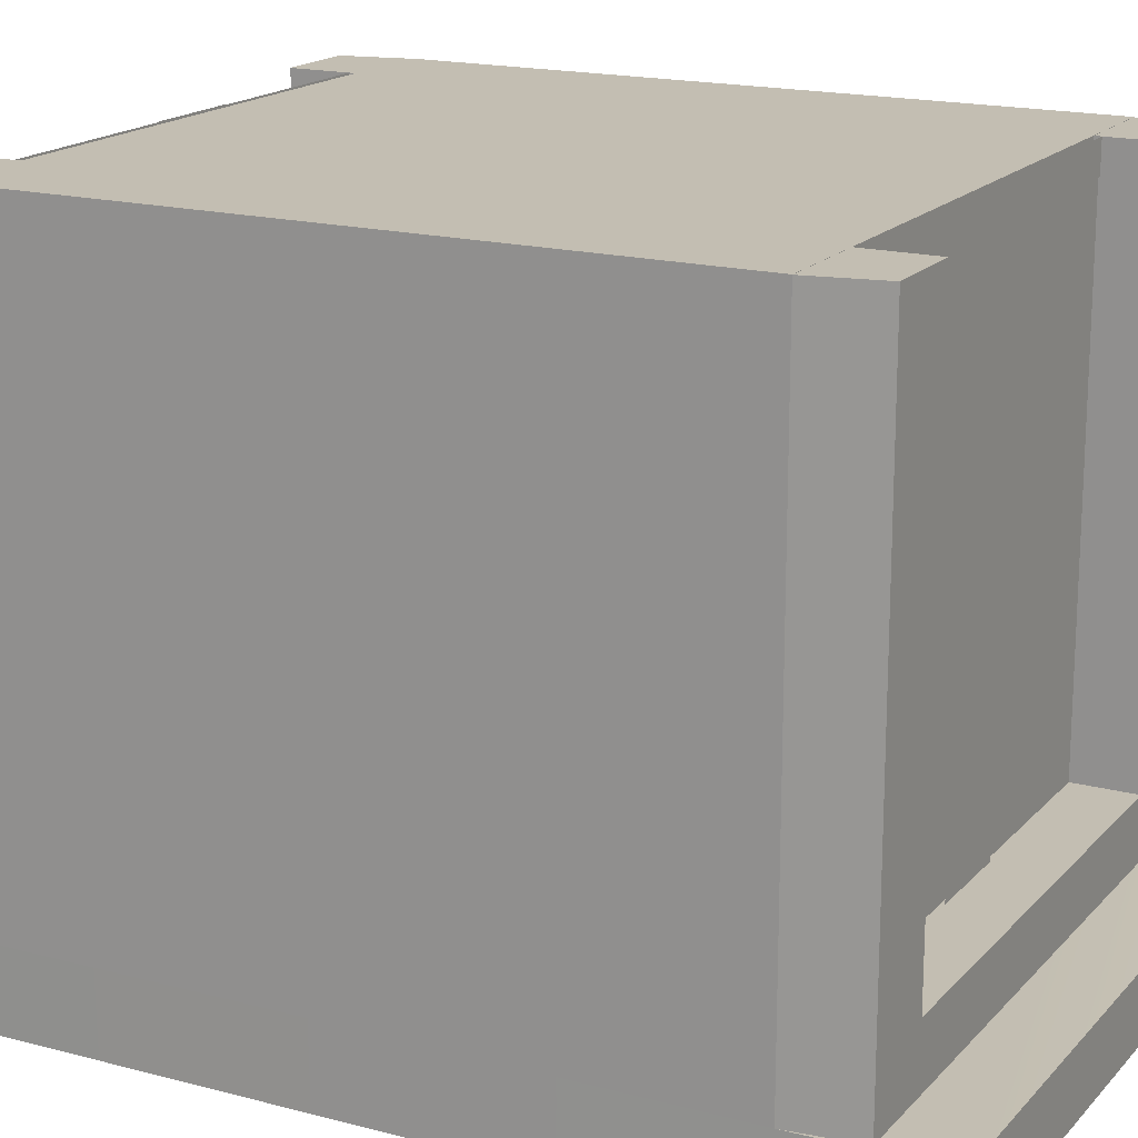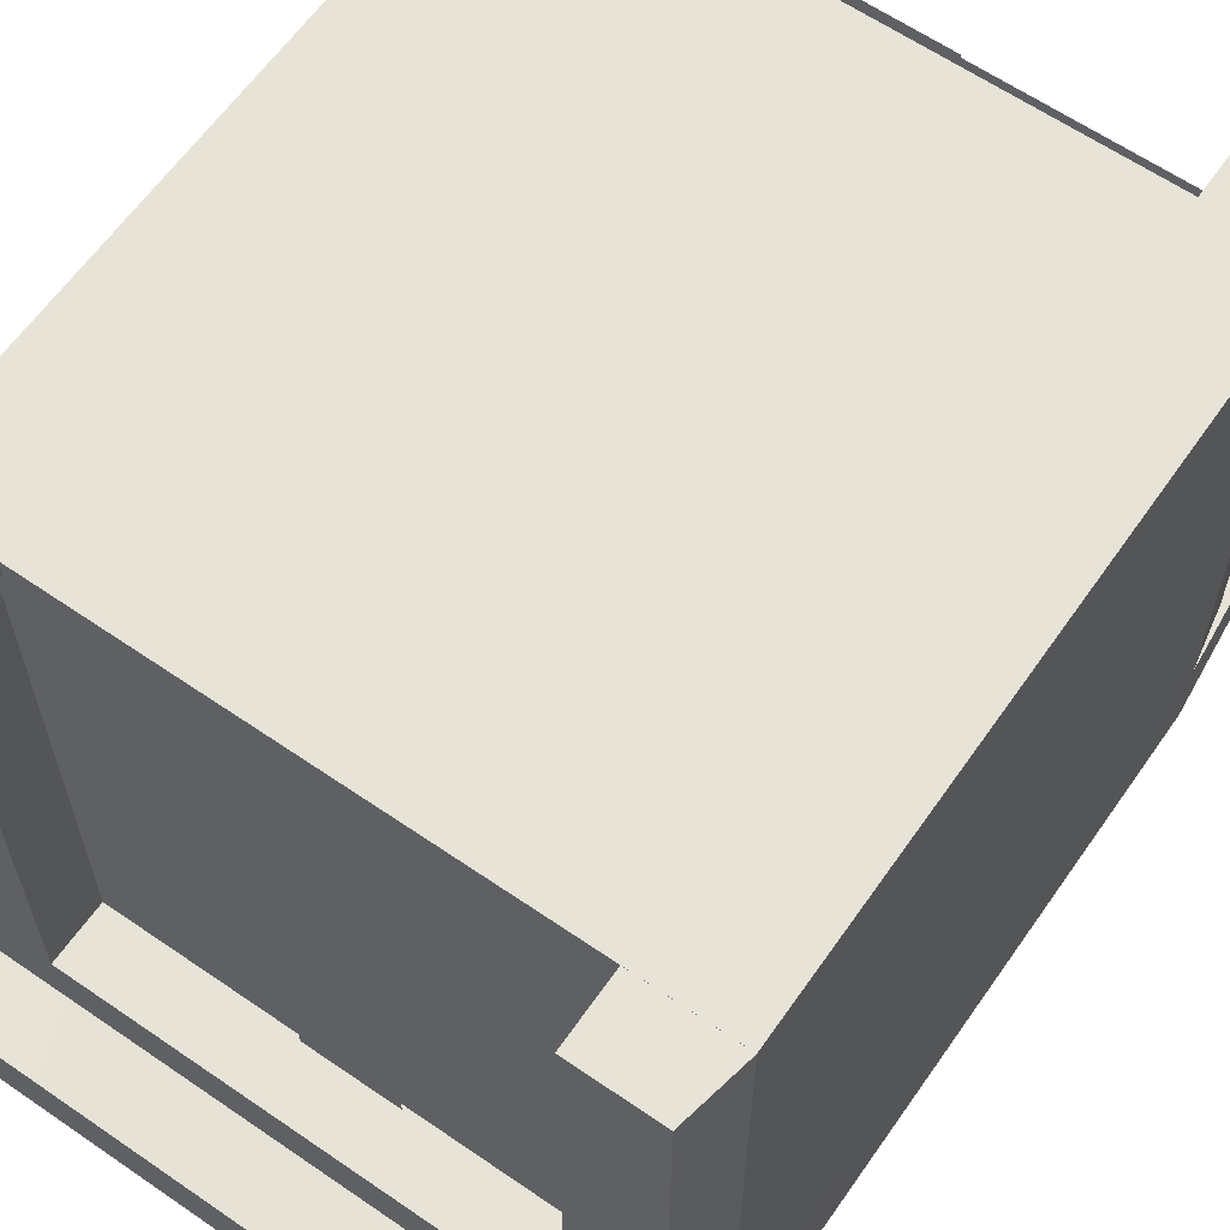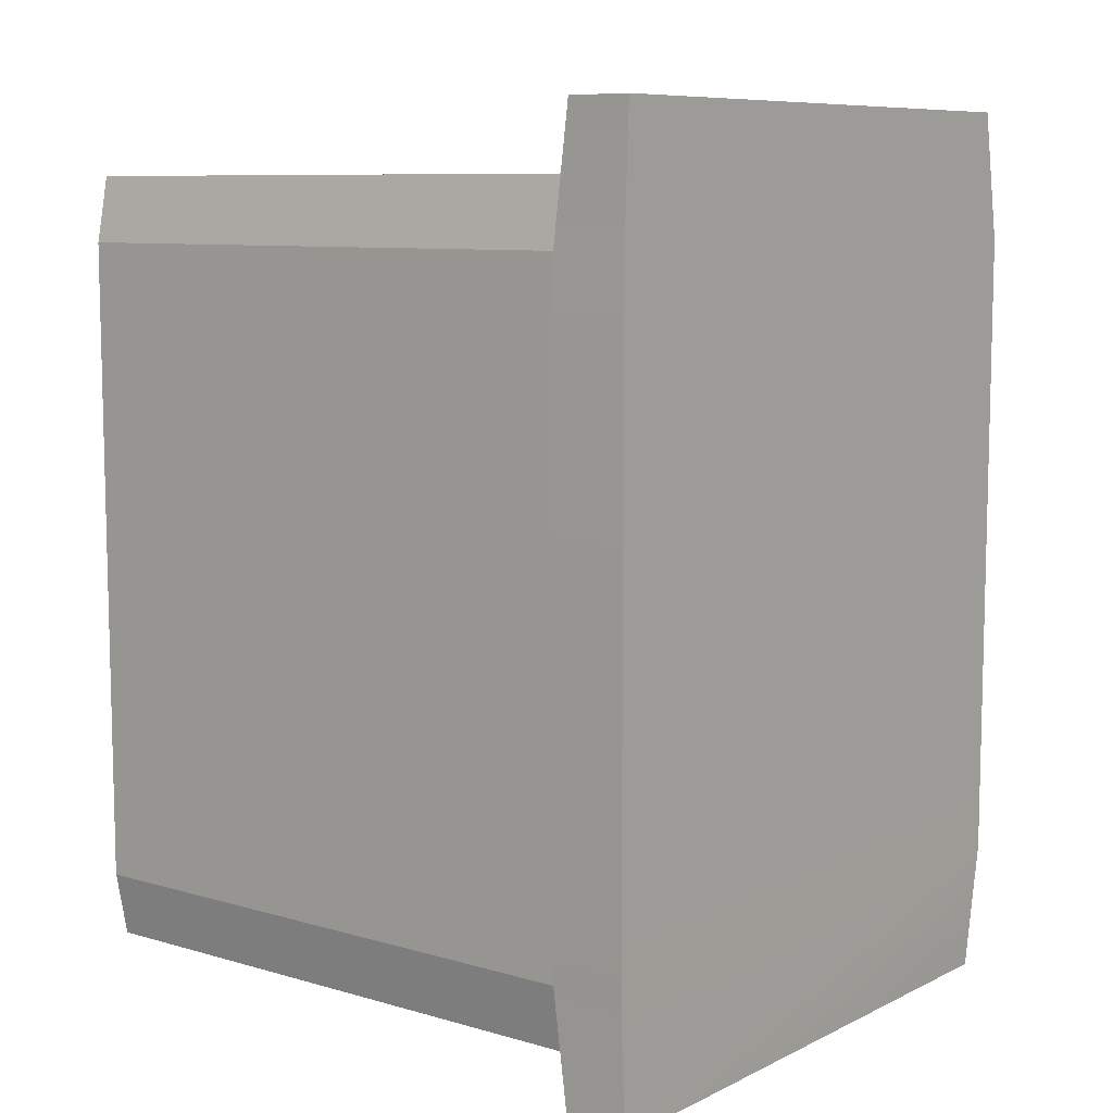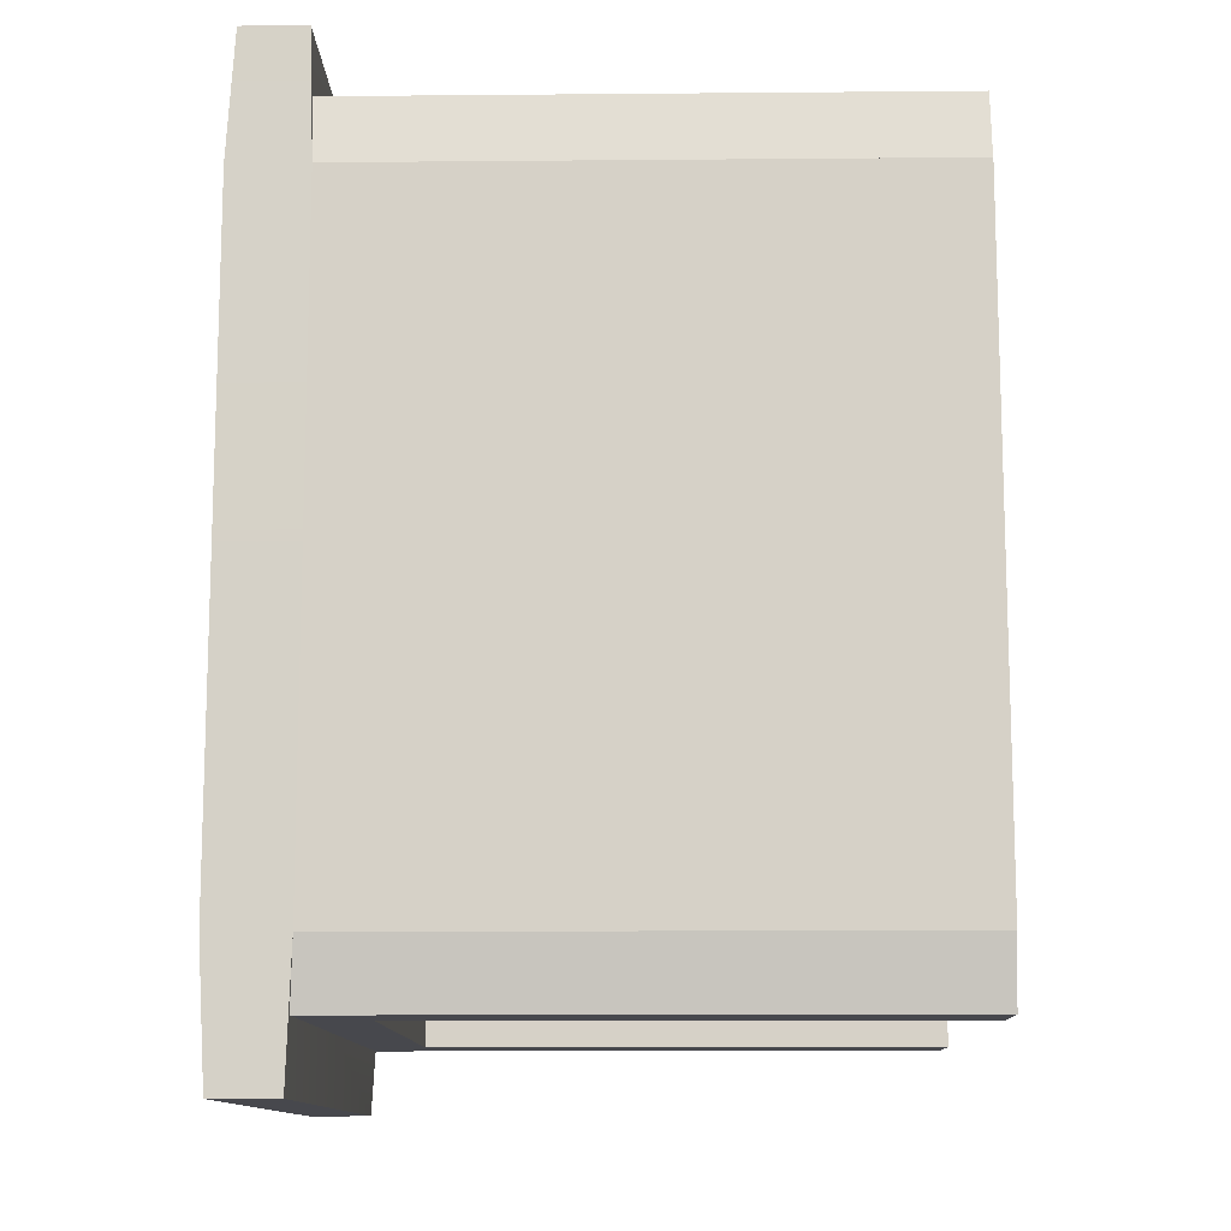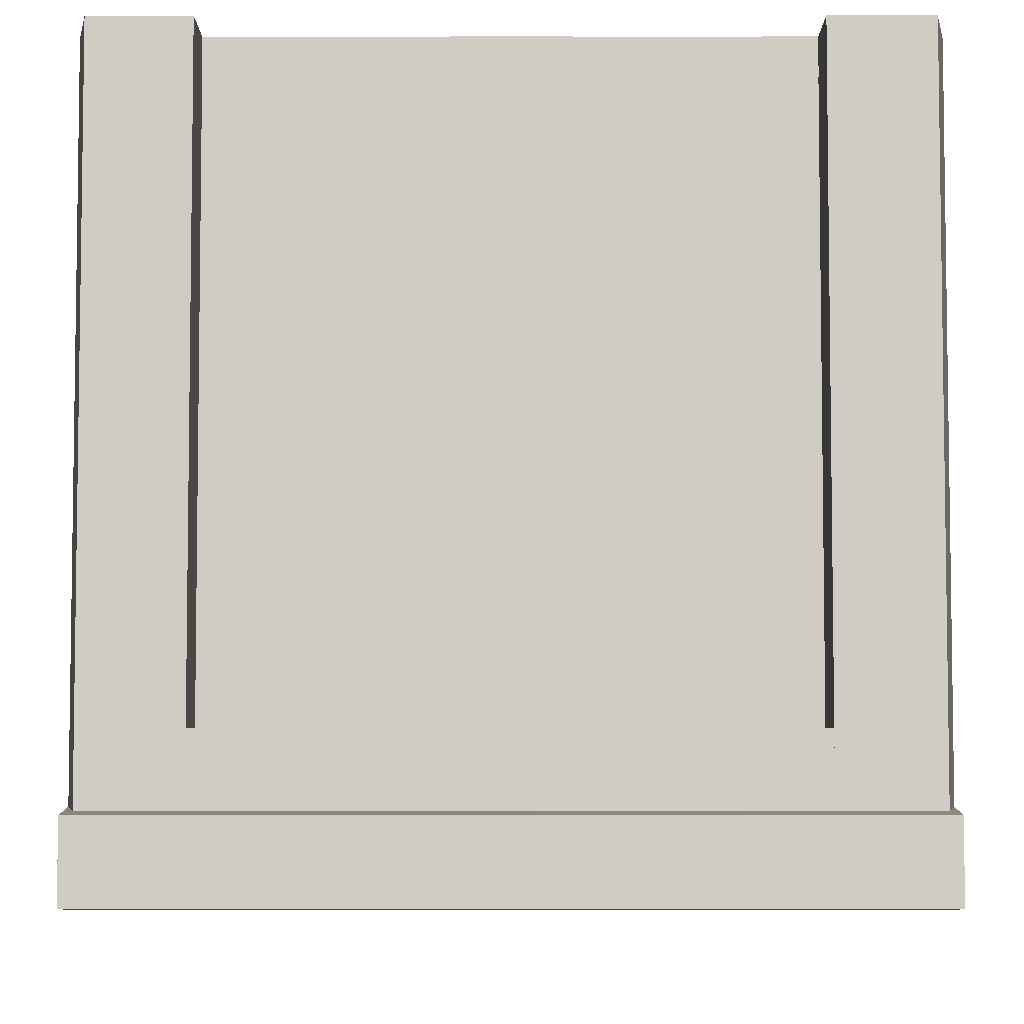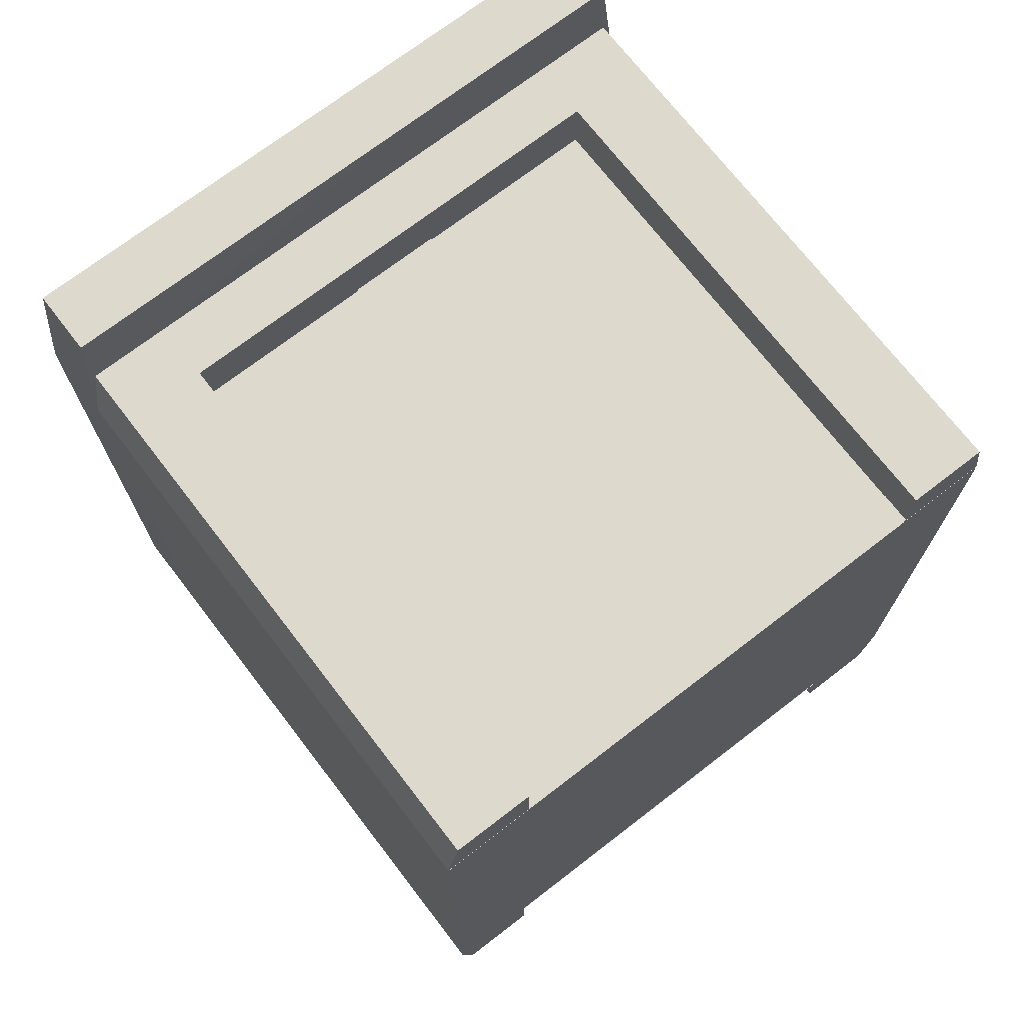
<metadata>
{"format":"obj","ext":"obj","renderer":"f3d","projection":"perspective","resolution":1024,"background":"white","views":[{"elev":17.4,"azim":-62.2,"up":"+Y"},{"elev":62.3,"azim":-145.1,"up":"+Y"},{"elev":8.6,"azim":-52.0,"up":"+Z"},{"elev":-11.9,"azim":91.2,"up":"+Z"},{"elev":-5.8,"azim":0.1,"up":"+Y"},{"elev":71.9,"azim":142.4,"up":"+Z"}]}
</metadata>
<code>
o model_1962
v 0.48 0.1087 -0.6004
v 0.3571 0.1087 -0.6004
v 0.3571 0.9987 -0.6004
v 0.48 0.9987 -0.6004
v 0.5 0.1087 -0.5
v 0.48 0.1087 -0.6004
v 0.48 0.9987 -0.6004
v 0.5 0.9987 -0.5
v 0.3571 0.1087 -0.6004
v 0.3571 0.1087 -0.5
v 0.3571 0.9987 -0.5
v 0.3571 0.9987 -0.6004
v 0.07084 0.1087 -0.5131
v -0.07084 0.1087 -0.5131
v -0.07084 0.9987 -0.5131
v 0.07084 0.9987 -0.5131
v -0.3547 0.1087 -0.6004
v -0.48 0.1087 -0.6004
v -0.48 0.9987 -0.6004
v -0.3547 0.9987 -0.6004
v -0.3547 0.1087 -0.5
v -0.3547 0.1087 -0.6004
v -0.3547 0.9987 -0.6004
v -0.3547 0.9987 -0.5
v -0.48 0.1087 -0.6004
v -0.5 0.1087 -0.5
v -0.5 0.9987 -0.5
v -0.48 0.9987 -0.6004
v 0.3571 0.9987 -0.5
v 0.5 0.9987 -0.5
v 0.48 0.9987 -0.6004
v 0.3571 0.9987 -0.6004
v -0.5 0.9987 -0.5
v -0.3547 0.9987 -0.5
v -0.3547 0.9987 -0.6004
v -0.48 0.9987 -0.6004
v 0.3571 0.1993 -0.6004
v 0.3571 0.1087 -0.6004
v -0.3547 0.1087 -0.6004
v -0.3547 0.1993 -0.6004
v 0.3585 0.1993 -0.5
v 0.3571 0.1993 -0.6004
v -0.3547 0.1993 -0.6004
v -0.3585 0.1993 -0.5
v 0.3585 0.9987 -0.5105
v 0.3585 0.9514 -0.5105
v -0.3585 0.9514 -0.5105
v -0.3585 0.9987 -0.5105
v -0.48 0.1087 0.6004
v -0.3571 0.1087 0.6004
v -0.3571 0.9987 0.6004
v -0.48 0.9987 0.6004
v -0.5 0.1087 0.5
v -0.48 0.1087 0.6004
v -0.48 0.9987 0.6004
v -0.5 0.9987 0.5
v -0.3571 0.1087 0.6004
v -0.3571 0.1087 0.5
v -0.3571 0.9987 0.5
v -0.3571 0.9987 0.6004
v -0.07084 0.1087 0.5131
v 0.07084 0.1087 0.5131
v 0.07084 0.9987 0.5131
v -0.07084 0.9987 0.5131
v 0.3547 0.1087 0.6004
v 0.48 0.1087 0.6004
v 0.48 0.9987 0.6004
v 0.3547 0.9987 0.6004
v 0.3547 0.1087 0.5
v 0.3547 0.1087 0.6004
v 0.3547 0.9987 0.6004
v 0.3547 0.9987 0.5
v 0.48 0.1087 0.6004
v 0.5 0.1087 0.5
v 0.5 0.9987 0.5
v 0.48 0.9987 0.6004
v -0.3571 0.9987 0.5
v -0.5 0.9987 0.5
v -0.48 0.9987 0.6004
v -0.3571 0.9987 0.6004
v 0.5 0.9987 0.5
v 0.3547 0.9987 0.5
v 0.3547 0.9987 0.6004
v 0.48 0.9987 0.6004
v -0.3585 0.1993 0.6004
v -0.3585 0.1087 0.6004
v 0.3585 0.1087 0.6004
v 0.3585 0.1993 0.6004
v -0.3585 0.1993 0.5
v -0.3585 0.1993 0.6004
v 0.3585 0.1993 0.6004
v 0.3585 0.1993 0.5
v -0.3585 0.9987 0.5098
v -0.3585 0.9514 0.5098
v 0.3585 0.9514 0.5098
v 0.3585 0.9987 0.5098
v -0.48 0.1039 0.7011
v -0.48 0.005529 0.7011
v 0.48 0.005529 0.7011
v 0.48 0.1039 0.7011
v -0.48 0.1039 0.7011
v 0.48 0.1039 0.7011
v 0.5 0.1131 0.5
v -0.5 0.1131 0.5
v -0.48 0.005529 -0.7011
v -0.48 0.1039 -0.7011
v 0.48 0.1039 -0.7011
v 0.48 0.005529 -0.7011
v -0.48 0.005529 -0.7011
v 0.48 0.005529 -0.7011
v 0.5 -0.002584 -0.5
v -0.5 -0.002584 -0.5
v -0.48 0.1039 -0.7011
v -0.48 0.005529 -0.7011
v -0.5 -0.002584 -0.5
v -0.5 0.1131 -0.5
v 0.48 0.1039 0.7011
v 0.48 0.005529 0.7011
v 0.5 -0.002584 0.5
v 0.5 0.1131 0.5
v -0.48 0.1039 -0.7011
v -0.5 0.1131 -0.5
v 0.5 0.1131 -0.5
v 0.48 0.1039 -0.7011
v -0.5 -0.002584 0.5
v 0.5 -0.002584 0.5
v -0.5 0.1131 0.5
v -0.5 -0.002584 0.5
v 0.48 0.1039 -0.7011
v 0.5 0.1131 -0.5
v 0.5 -0.002584 -0.5
v 0.48 0.005529 -0.7011
v -0.48 0.005529 0.7011
v 0.48 0.005529 0.7011
v -0.48 0.1039 0.7011
v -0.48 0.005529 0.7011
v 0.3597 0.9809 0.5078
v -0.3597 0.9809 0.5078
v -0.3597 0.1723 0.5078
v 0.3597 0.1723 0.5078
v 0.3597 0.9809 -0.5078
v 0.3597 0.1723 -0.5078
v -0.3597 0.1723 -0.5078
v -0.3597 0.9809 -0.5078
v 0.5 0.999 0.5
v -0.5 0.999 0.5
v -0.5 0.6481 0.5
v 0.5 0.6481 0.5
v 0.5 0.999 0.5
v 0.5 0.999 -0.5
v -0.5 0.999 0.5
v -0.5 0.999 -0.5
v -0.5 0.6481 -0.5
v -0.5 0.6481 0.5
v -0.5 0.999 -0.5
v -0.5 0.999 0.5
v 0.5 0.999 0.5
v 0.5 0.6481 0.5
v 0.5 0.999 -0.5
v 0.5 0.6481 -0.5
v -0.5 0.999 -0.5
v 0.5 0.999 -0.5
v 0.5 0.6481 -0.5
v -0.5 0.6481 -0.5
v -0.5 0.6481 0.5
v -0.5 0.6481 -0.5
v -0.5 0.1131 -0.5
v -0.5 0.1131 0.5
v 0.5 0.6481 -0.5
v 0.5 0.6481 0.5
v 0.5 0.1131 0.5
v 0.5 0.1131 -0.5
v 0.5 0.1131 -0.5
v 0.5 0.1131 0.5
v -0.5 0.1131 0.5
v -0.5 0.1131 -0.5
v 0.5 0.6481 0.5
v -0.5 0.6481 0.5
v -0.5 0.1131 0.5
v 0.5 0.1131 0.5
v -0.5 0.6481 -0.5
v 0.5 0.6481 -0.5
v 0.5 0.1131 -0.5
v -0.5 0.1131 -0.5
g surface_000
f 45 47 48
f 45 46 47
f 41 43 44
f 41 42 43
f 37 39 40
f 37 38 39
f 33 35 36
f 33 34 35
f 29 31 32
f 29 30 31
f 25 27 28
f 25 26 27
f 21 23 24
f 21 22 23
f 17 19 20
f 17 18 19
f 13 15 16
f 13 14 15
f 9 11 12
f 9 10 11
f 5 7 8
f 5 6 7
f 1 3 4
f 1 2 3
f 93 95 96
f 93 94 95
f 89 91 92
f 89 90 91
f 85 87 88
f 85 86 87
f 81 83 84
f 81 82 83
f 77 79 80
f 77 78 79
f 73 75 76
f 73 74 75
f 69 71 72
f 69 70 71
f 65 67 68
f 65 66 67
f 61 63 64
f 61 62 63
f 57 59 60
f 57 58 59
f 53 55 56
f 53 54 55
f 49 51 52
f 49 50 51
f 135 128 136
f 135 127 128
f 127 115 128
f 127 116 115
f 113 115 116
f 113 114 115
f 133 126 134
f 133 125 126
f 125 111 126
f 125 112 111
f 109 111 112
f 109 110 111
f 129 131 132
f 129 130 131
f 130 119 131
f 130 120 119
f 117 119 120
f 117 118 119
f 121 123 124
f 121 122 123
f 122 103 123
f 122 104 103
f 101 103 104
f 101 102 103
f 105 107 108
f 105 106 107
f 97 99 100
f 97 98 99
f 137 139 140
f 137 138 139
f 141 143 144
f 141 142 143
f 181 183 184
f 181 182 183
f 177 179 180
f 177 178 179
f 173 175 176
f 173 174 175
f 169 171 172
f 169 170 171
f 165 167 168
f 165 166 167
f 161 163 164
f 161 162 163
f 159 158 160
f 157 158 159
f 155 154 156
f 153 154 155
f 151 150 152
f 149 150 151
f 145 147 148
f 145 146 147

</code>
